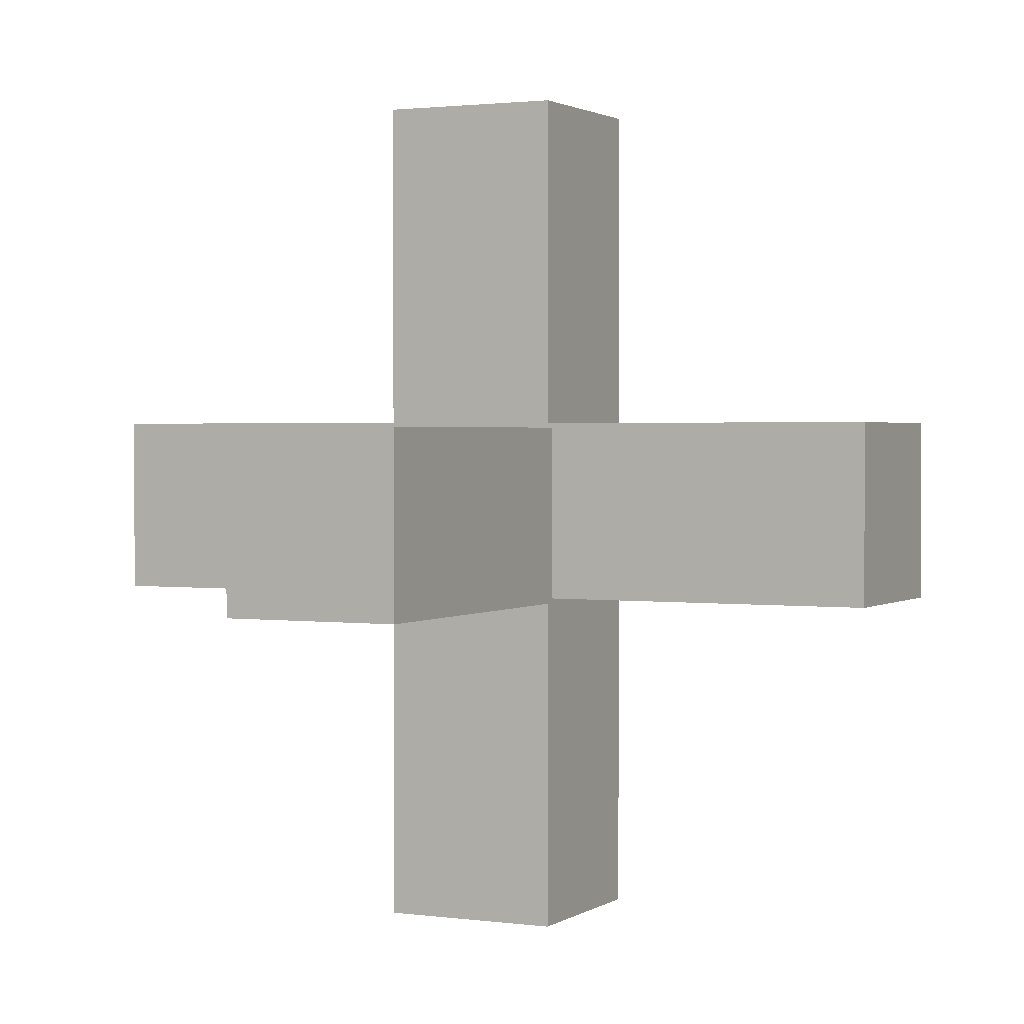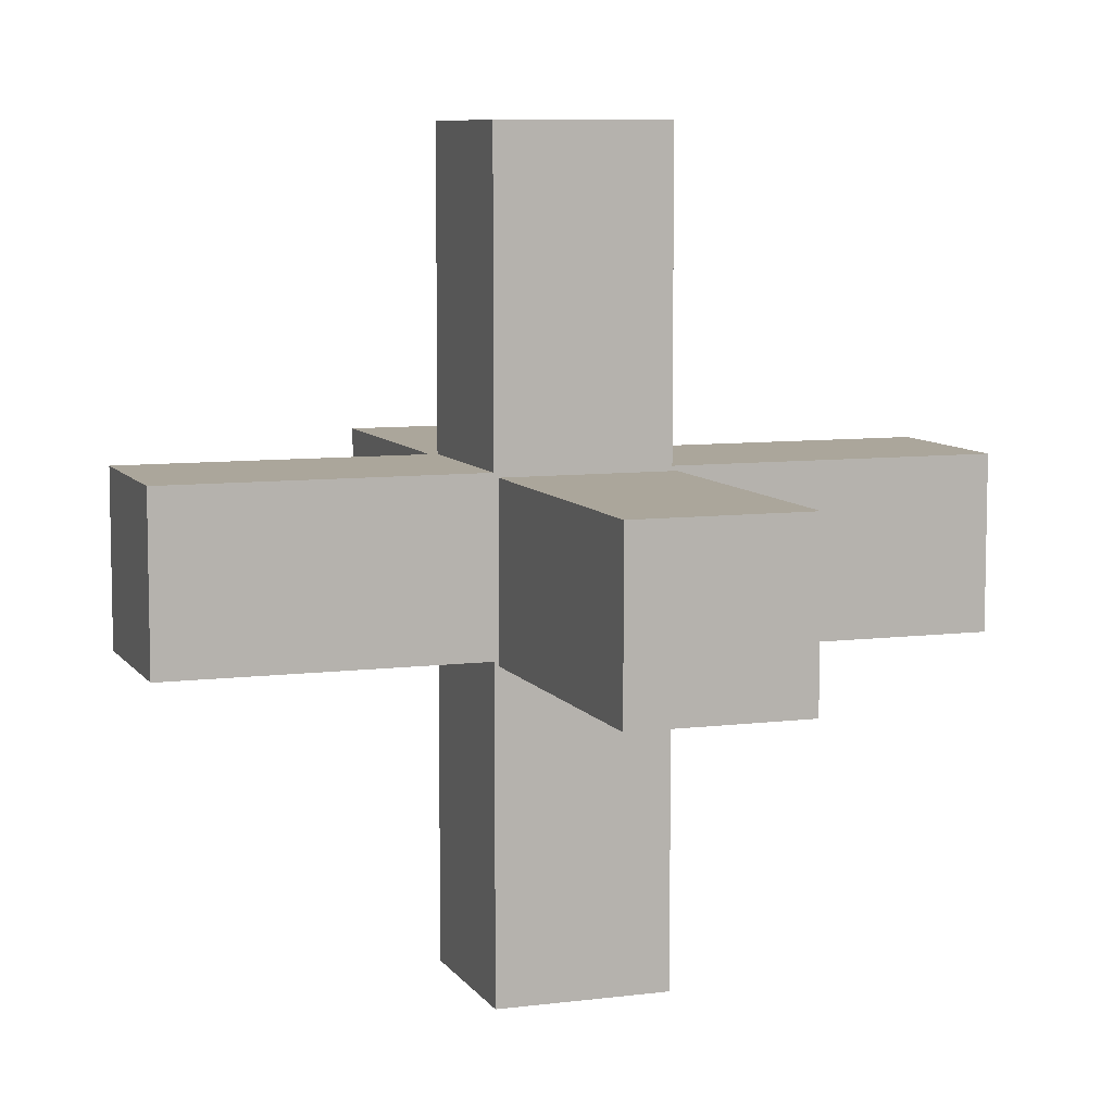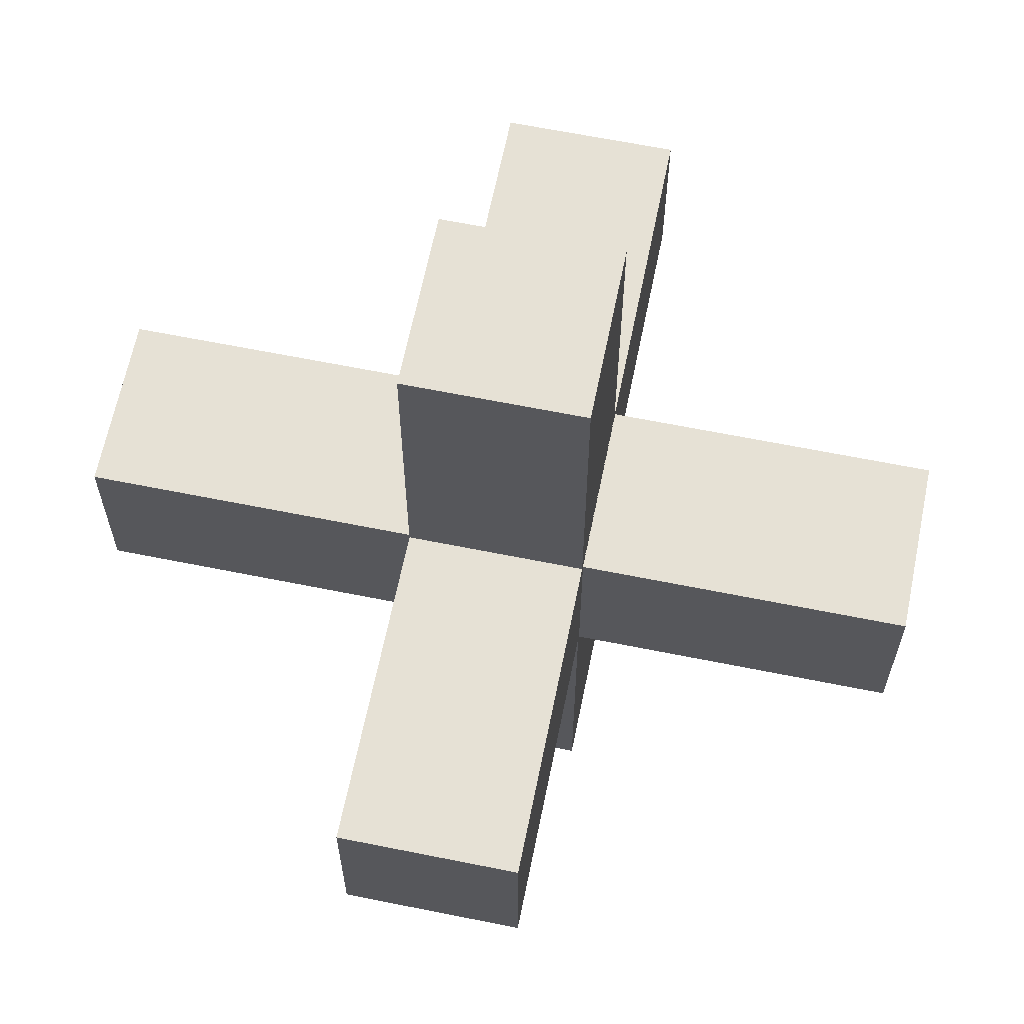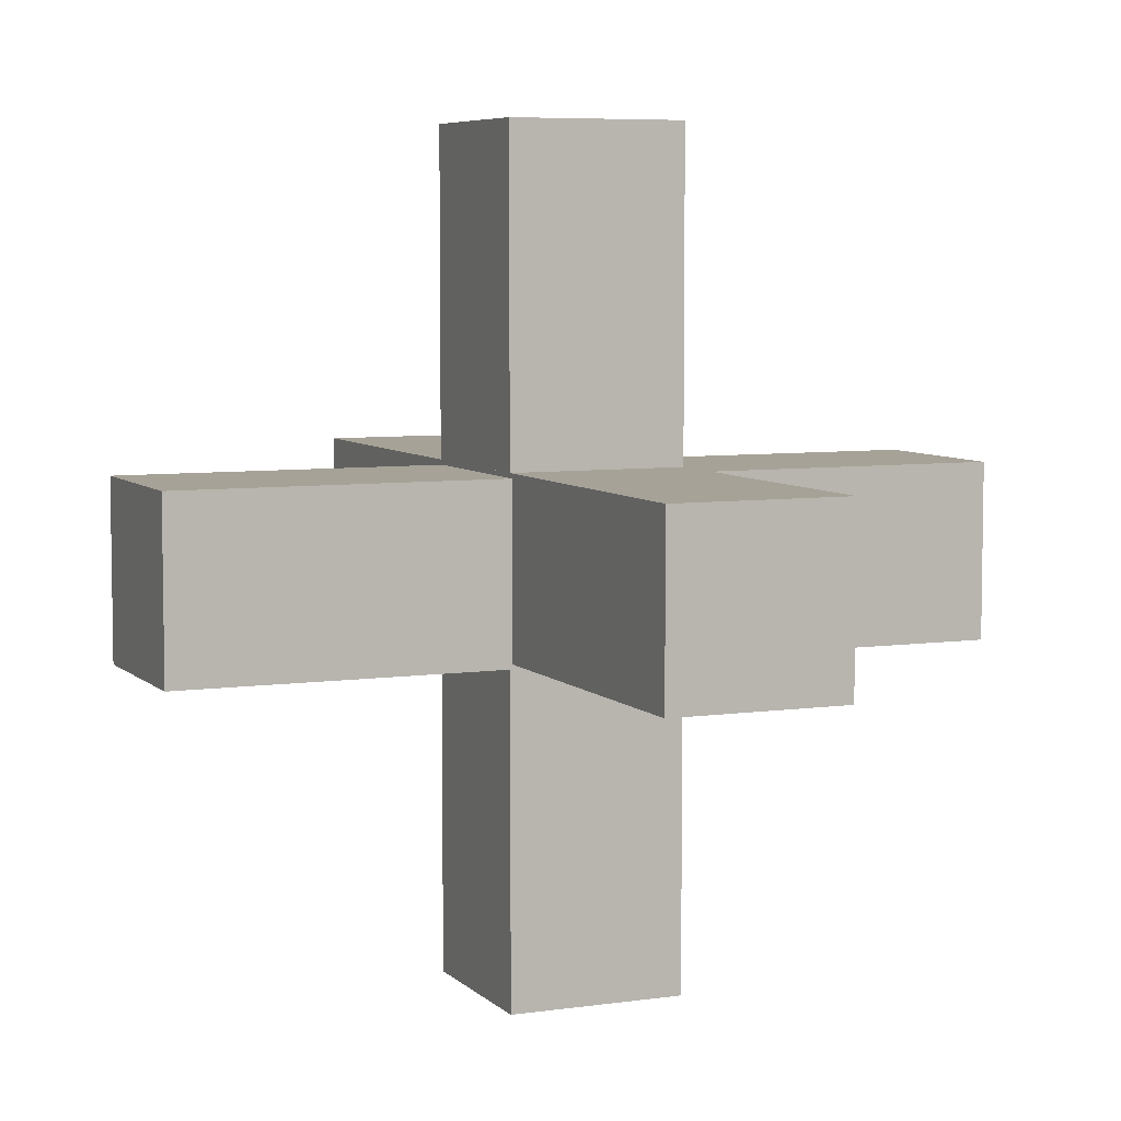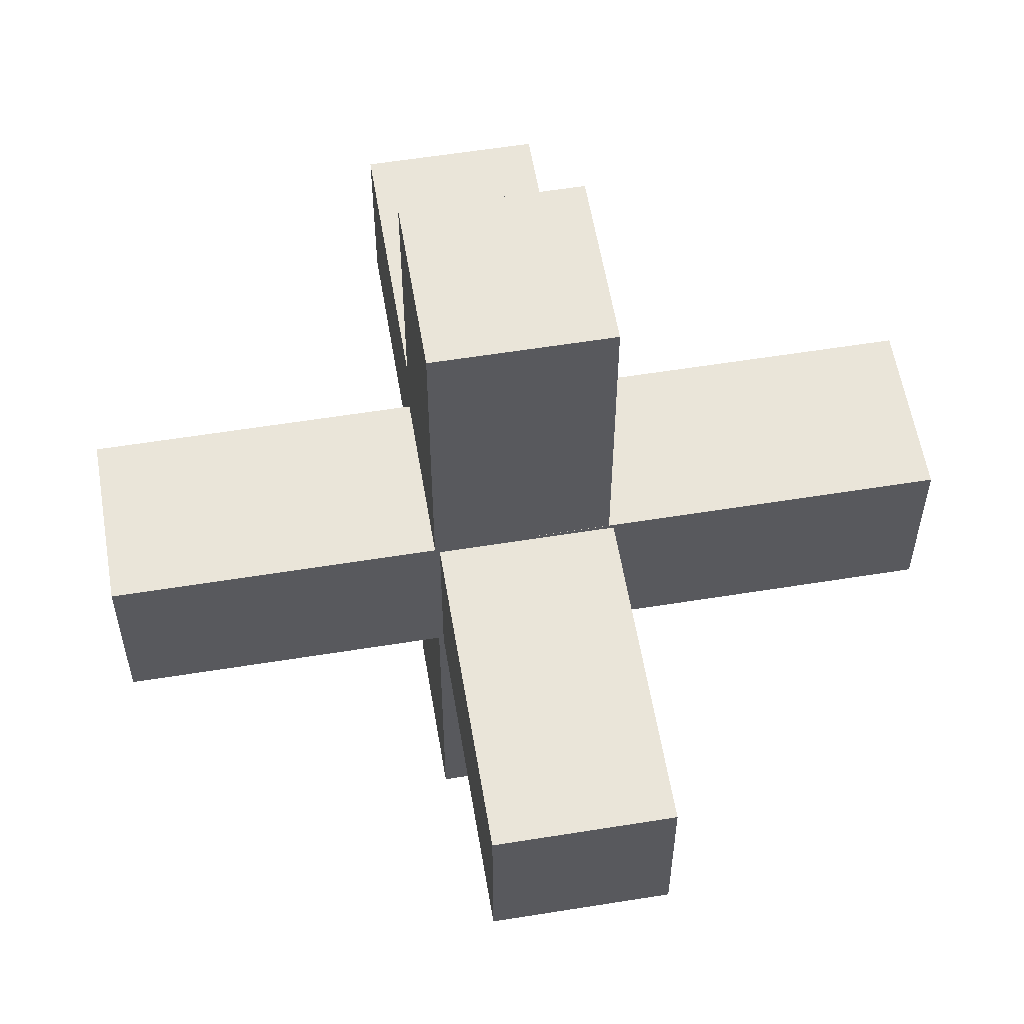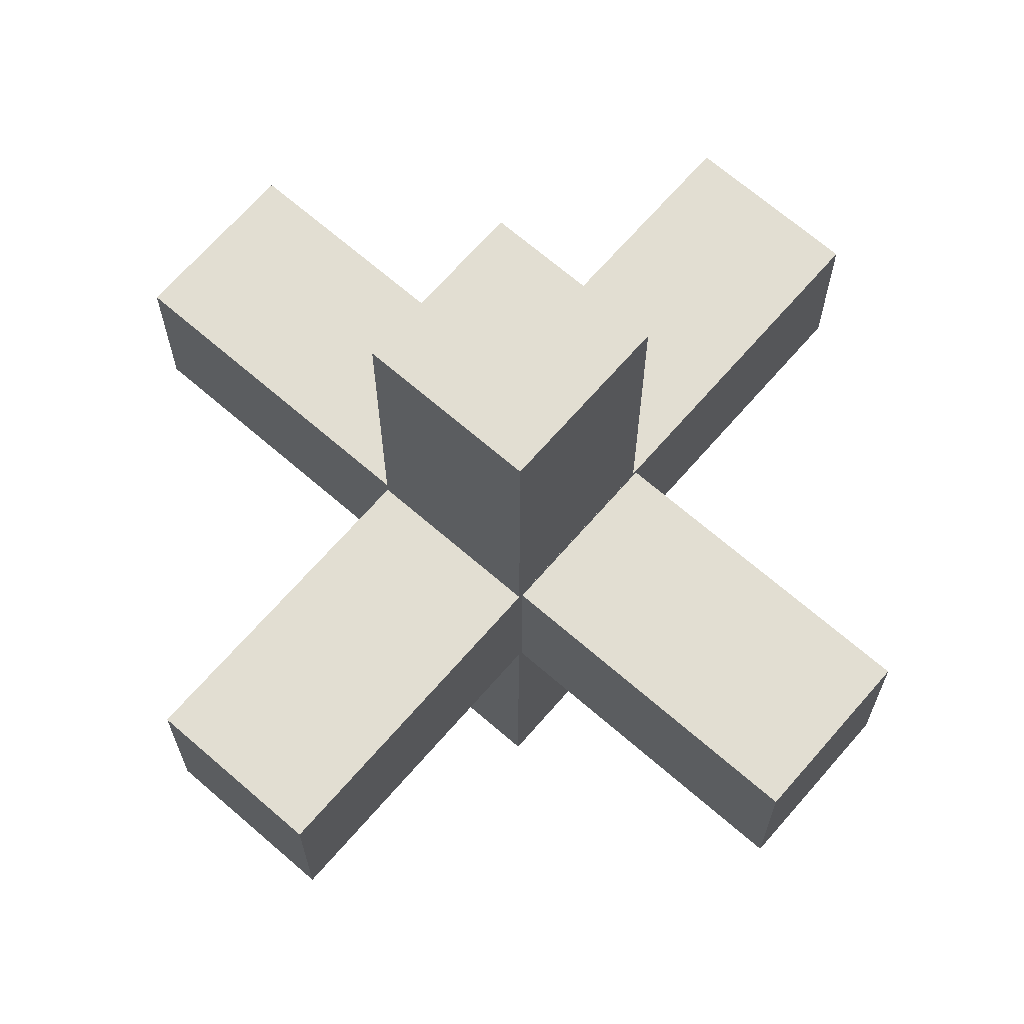
<metadata>
{"format":"obj","ext":"obj","renderer":"f3d","projection":"perspective","resolution":1024,"background":"white","views":[{"elev":1.7,"azim":116.2,"up":"+Y"},{"elev":8.0,"azim":-109.4,"up":"+Z"},{"elev":64.1,"azim":-168.5,"up":"+Z"},{"elev":6.4,"azim":156.7,"up":"+Y"},{"elev":57.8,"azim":-99.5,"up":"+Z"},{"elev":68.0,"azim":-139.0,"up":"+Z"}]}
</metadata>
<code>
g default
v 0.109 0.6118 -0.5071
v -0.1033 0.6118 -0.5071
v -0.1033 0.6118 0.4929
v 0.109 0.6118 0.4929
v -0.1033 0.3995 -0.5071
v -0.1033 0.3995 0.4929
v 0.109 0.3995 -0.5071
v 0.109 0.3995 0.4929
v 0.5054 0.6061 0.1003
v 0.5054 0.6061 -0.112
v -0.4946 0.6061 -0.112
v -0.4946 0.6061 0.1003
v 0.5054 0.3938 -0.112
v -0.4946 0.3938 -0.112
v 0.5054 0.3938 0.1003
v -0.4946 0.3938 0.1003
v -0.1034 1 0.1062
v -0.1034 1 -0.1062
v -0.1034 0 -0.1062
v -0.1034 0 0.1062
v 0.109 1 -0.1062
v 0.109 0 -0.1062
v 0.109 1 0.1062
v 0.109 0 0.1062
g Mesh
f 1 2 3 4
f 2 5 6 3
f 5 7 8 6
f 7 1 4 8
f 6 8 4 3
f 2 1 7 5
f 9 10 11 12
f 10 13 14 11
f 13 15 16 14
f 15 9 12 16
f 14 16 12 11
f 10 9 15 13
f 17 18 19 20
f 18 21 22 19
f 21 23 24 22
f 23 17 20 24
f 22 24 20 19
f 18 17 23 21

</code>
